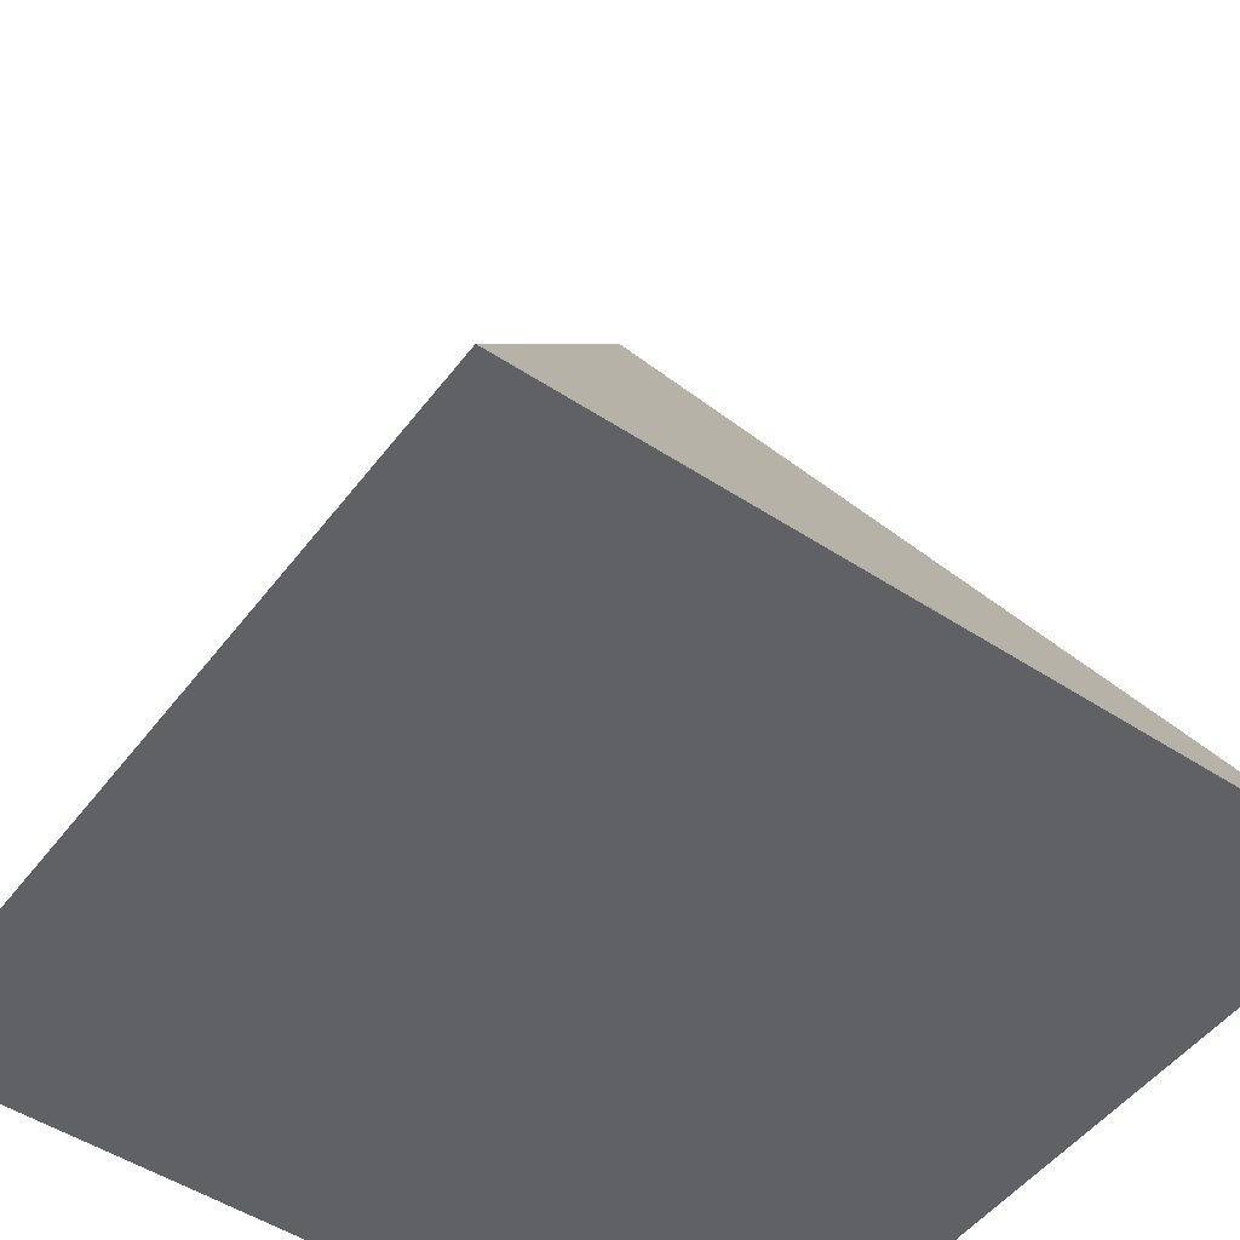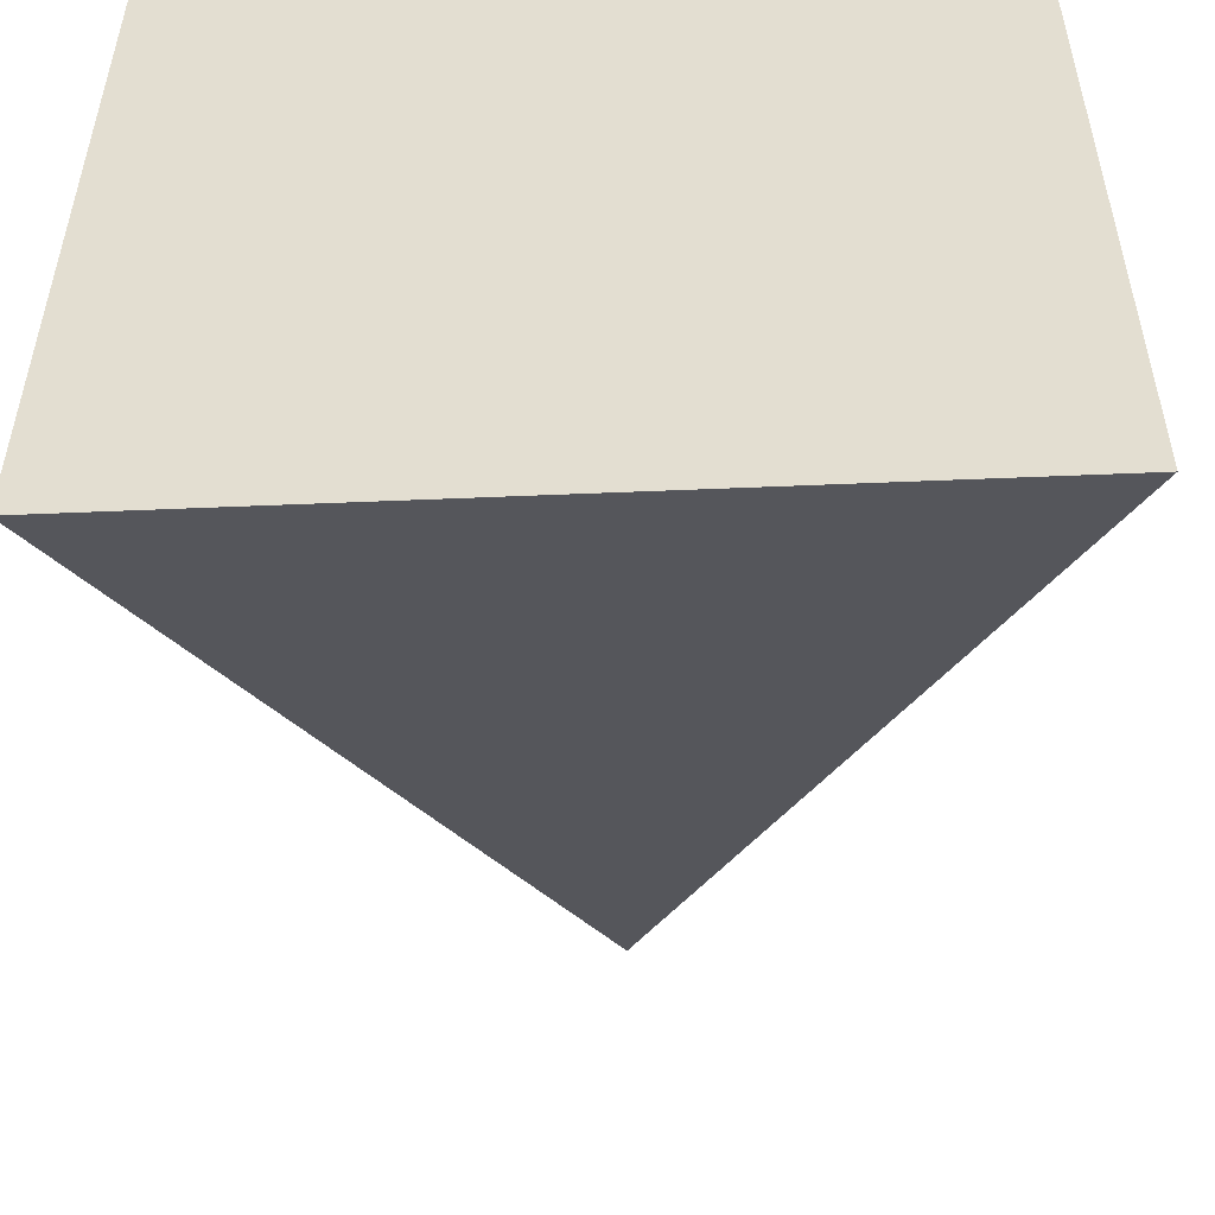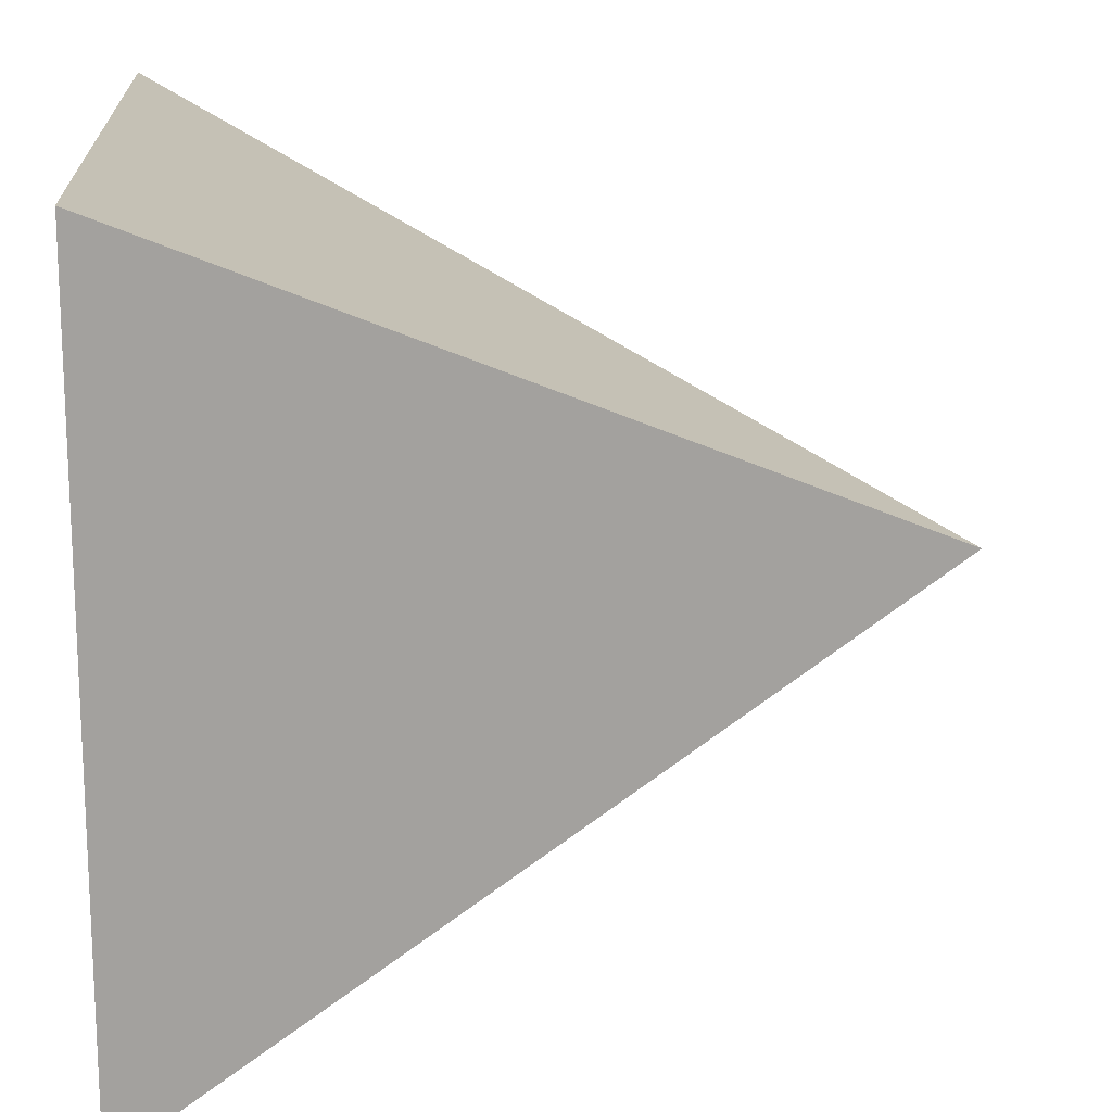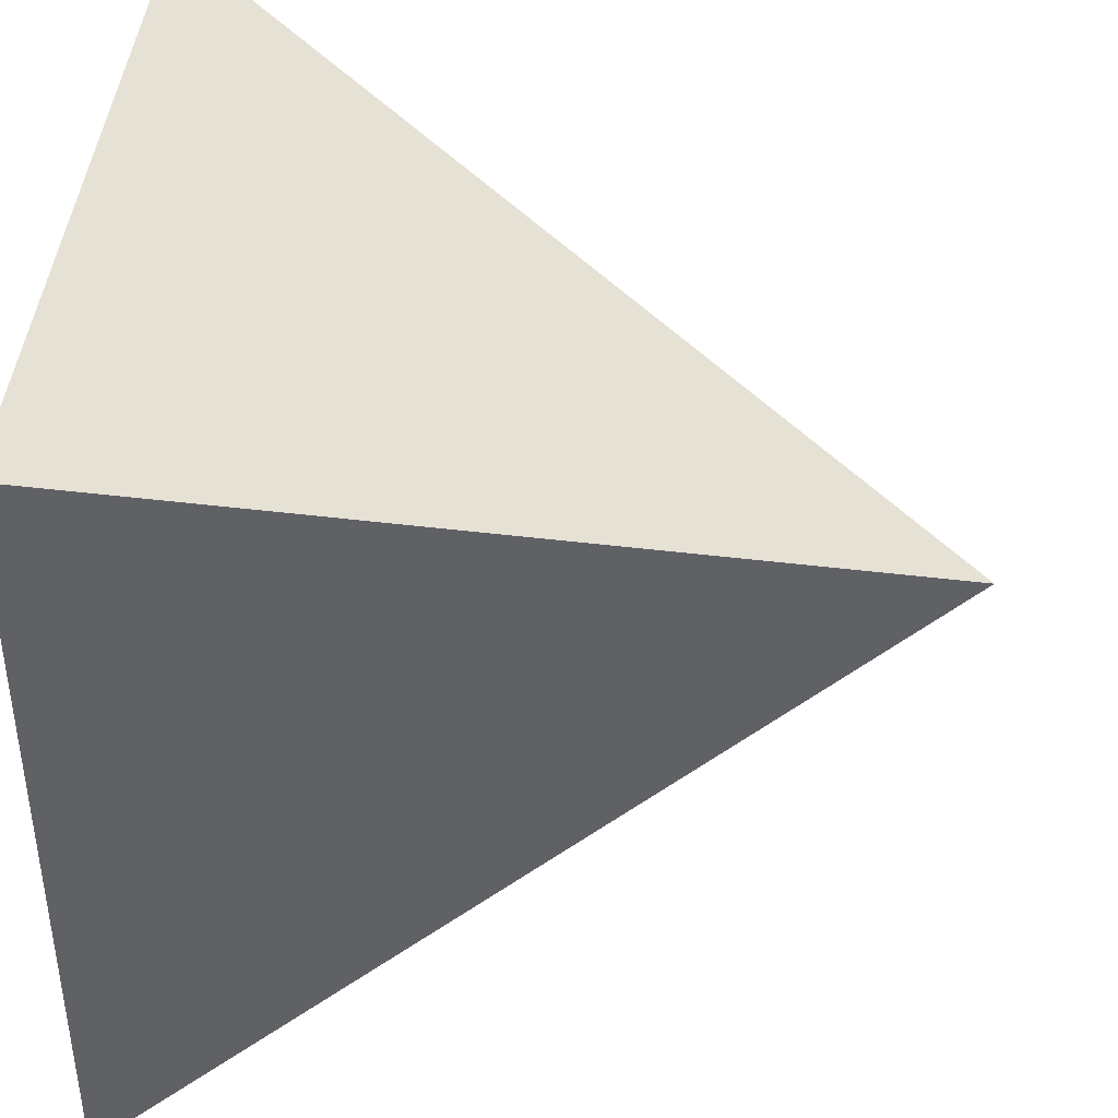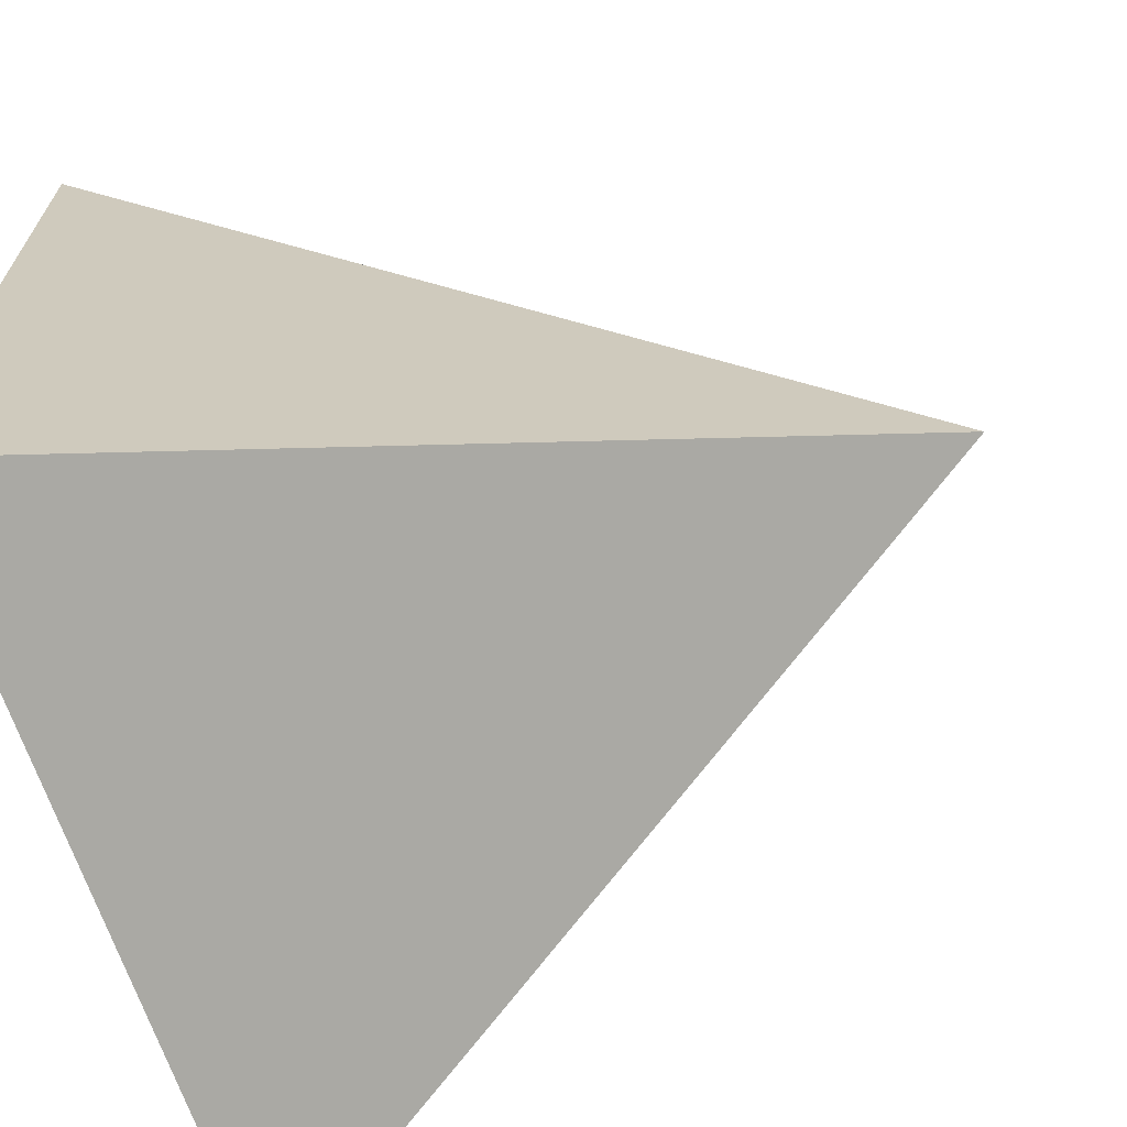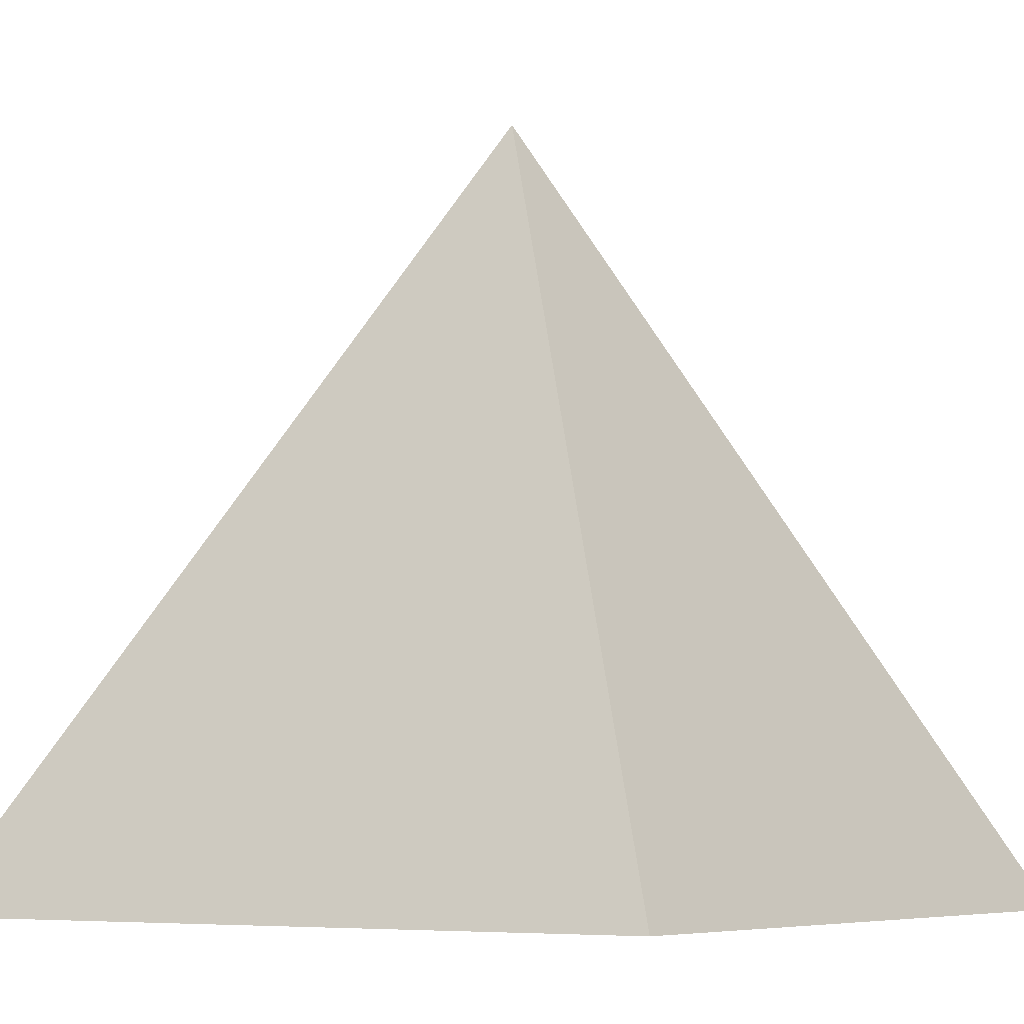
<metadata>
{"format":"obj","ext":"obj","renderer":"f3d","projection":"perspective","resolution":1024,"background":"white","views":[{"elev":-50.2,"azim":-125.8,"up":"+Y"},{"elev":-52.8,"azim":2.6,"up":"+Z"},{"elev":16.6,"azim":86.5,"up":"+Z"},{"elev":41.6,"azim":94.9,"up":"+Z"},{"elev":-67.7,"azim":108.7,"up":"+Z"},{"elev":-6.7,"azim":-56.0,"up":"+Y"}]}
</metadata>
<code>
o Cube_Cube.002
v 0.02577 -0.009362 -9.976
v -4.998 10.04 -4.953
v 0.02577 -0.009362 0.07107
v -10.02 -0.009362 0.07107
v -10.02 -0.009362 -9.976
f 1 2 3
f 3 2 4
f 4 2 5
f 5 2 1
f 4 1 3
f 4 5 1

</code>
